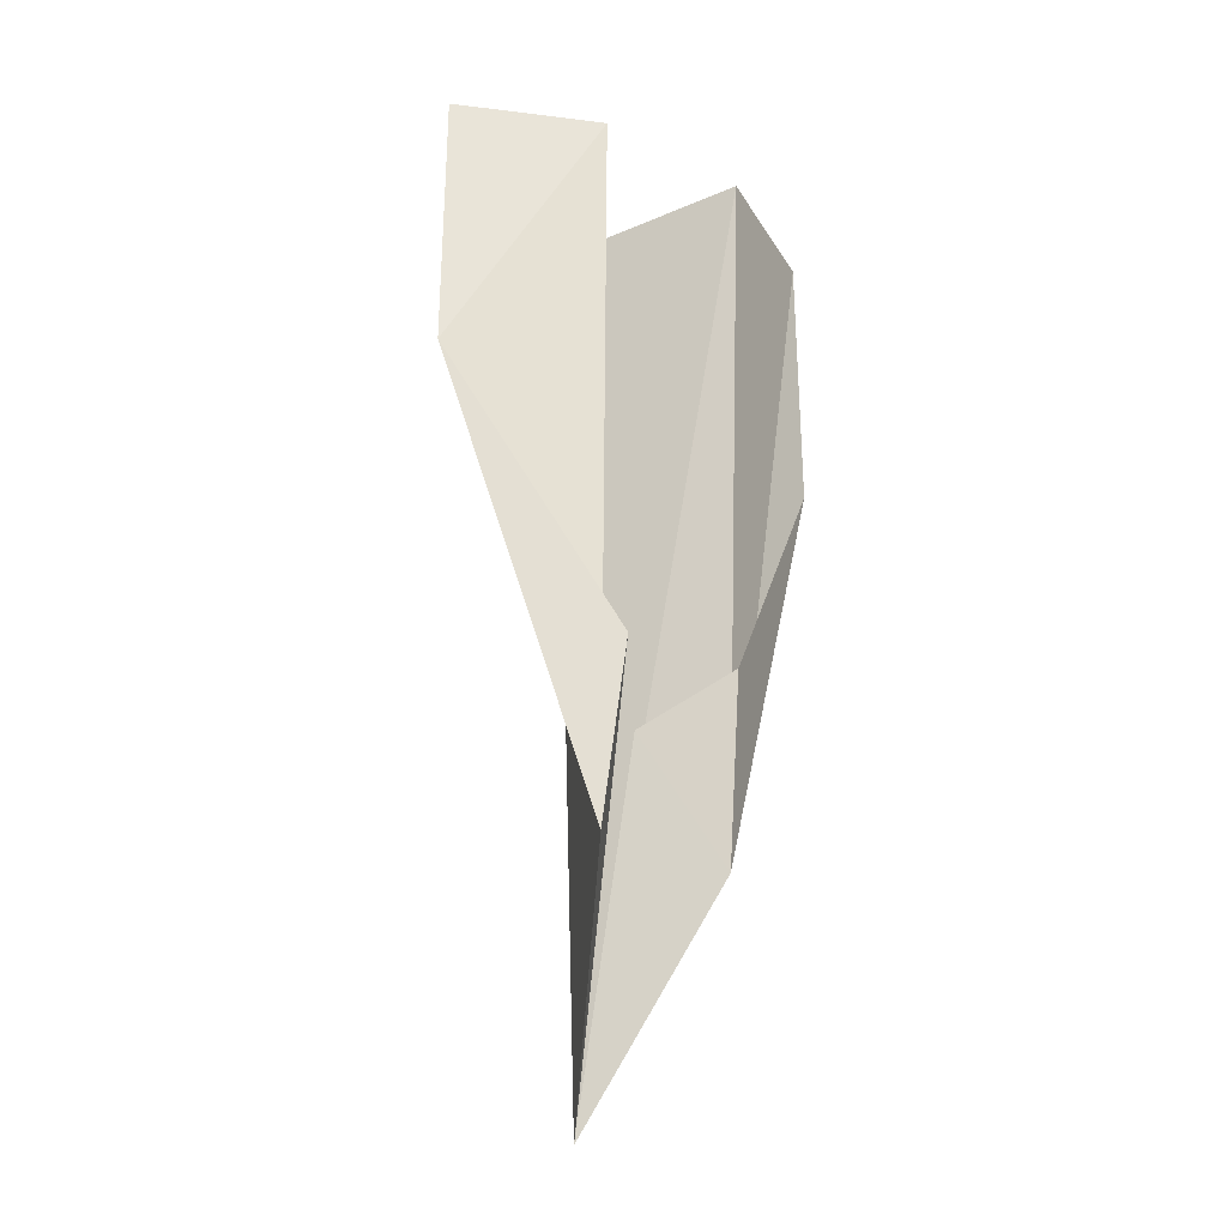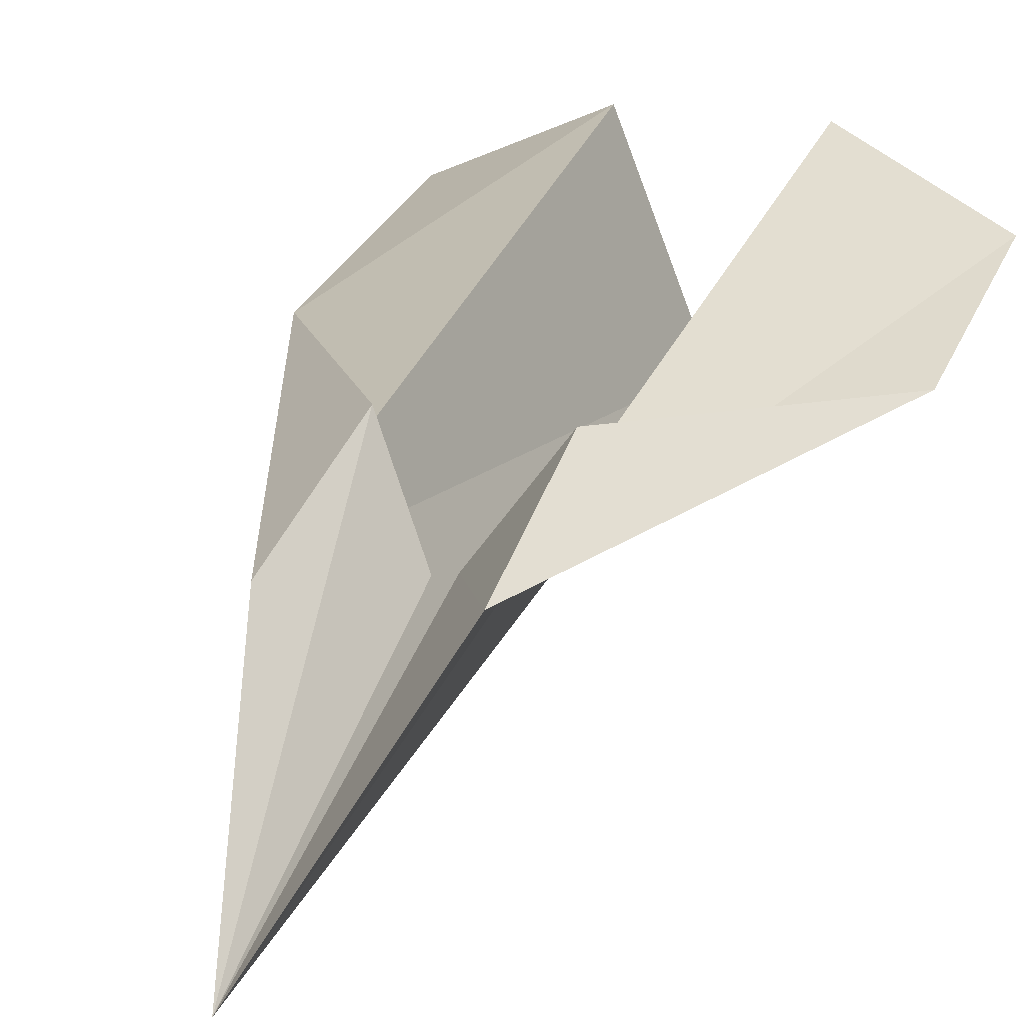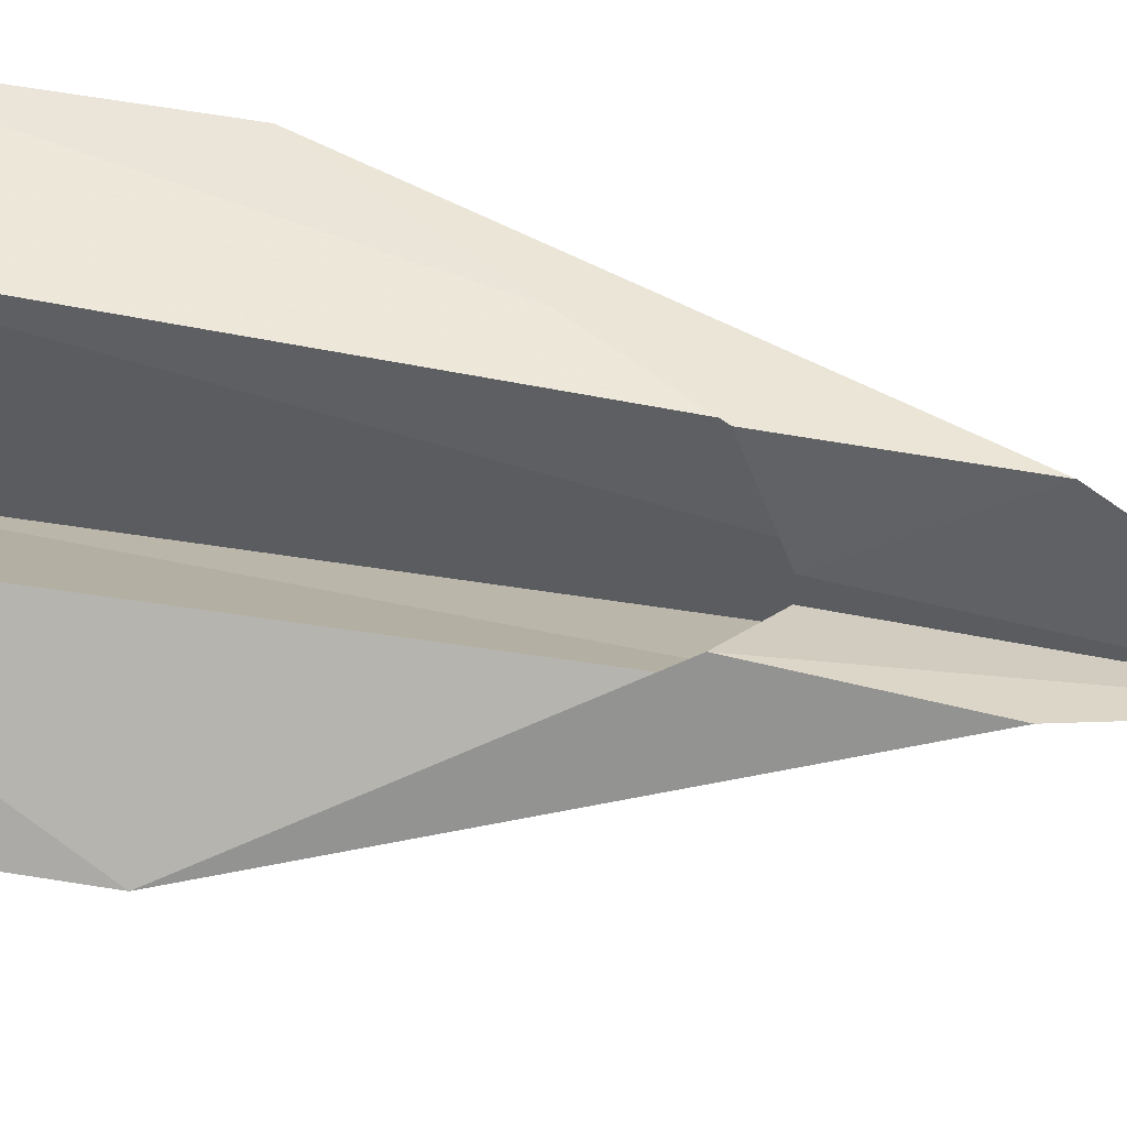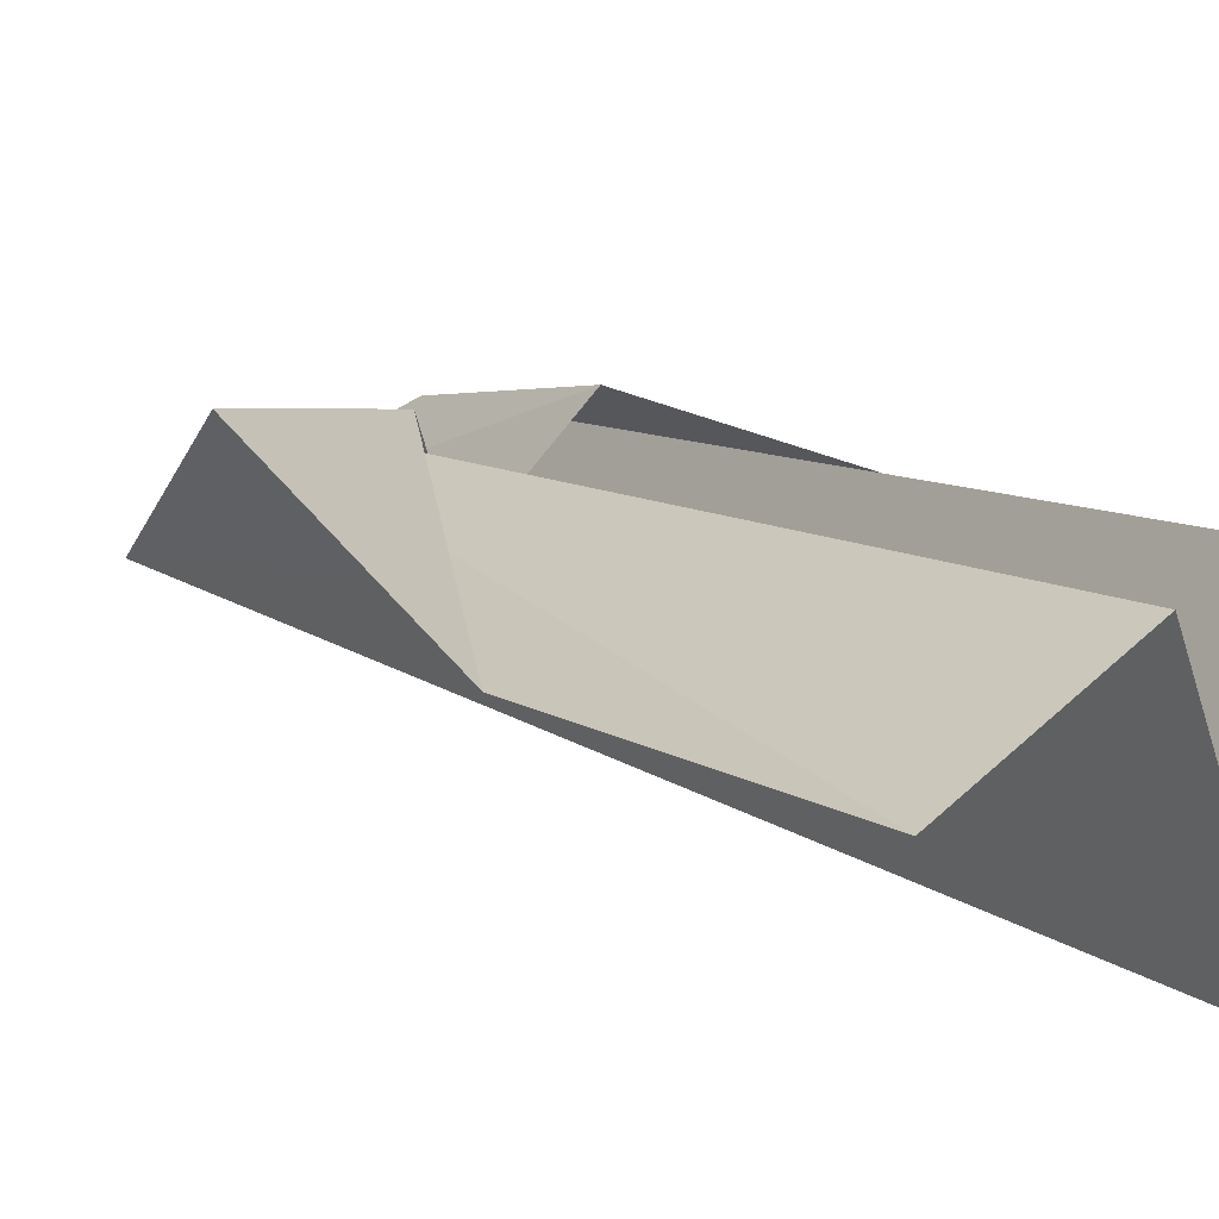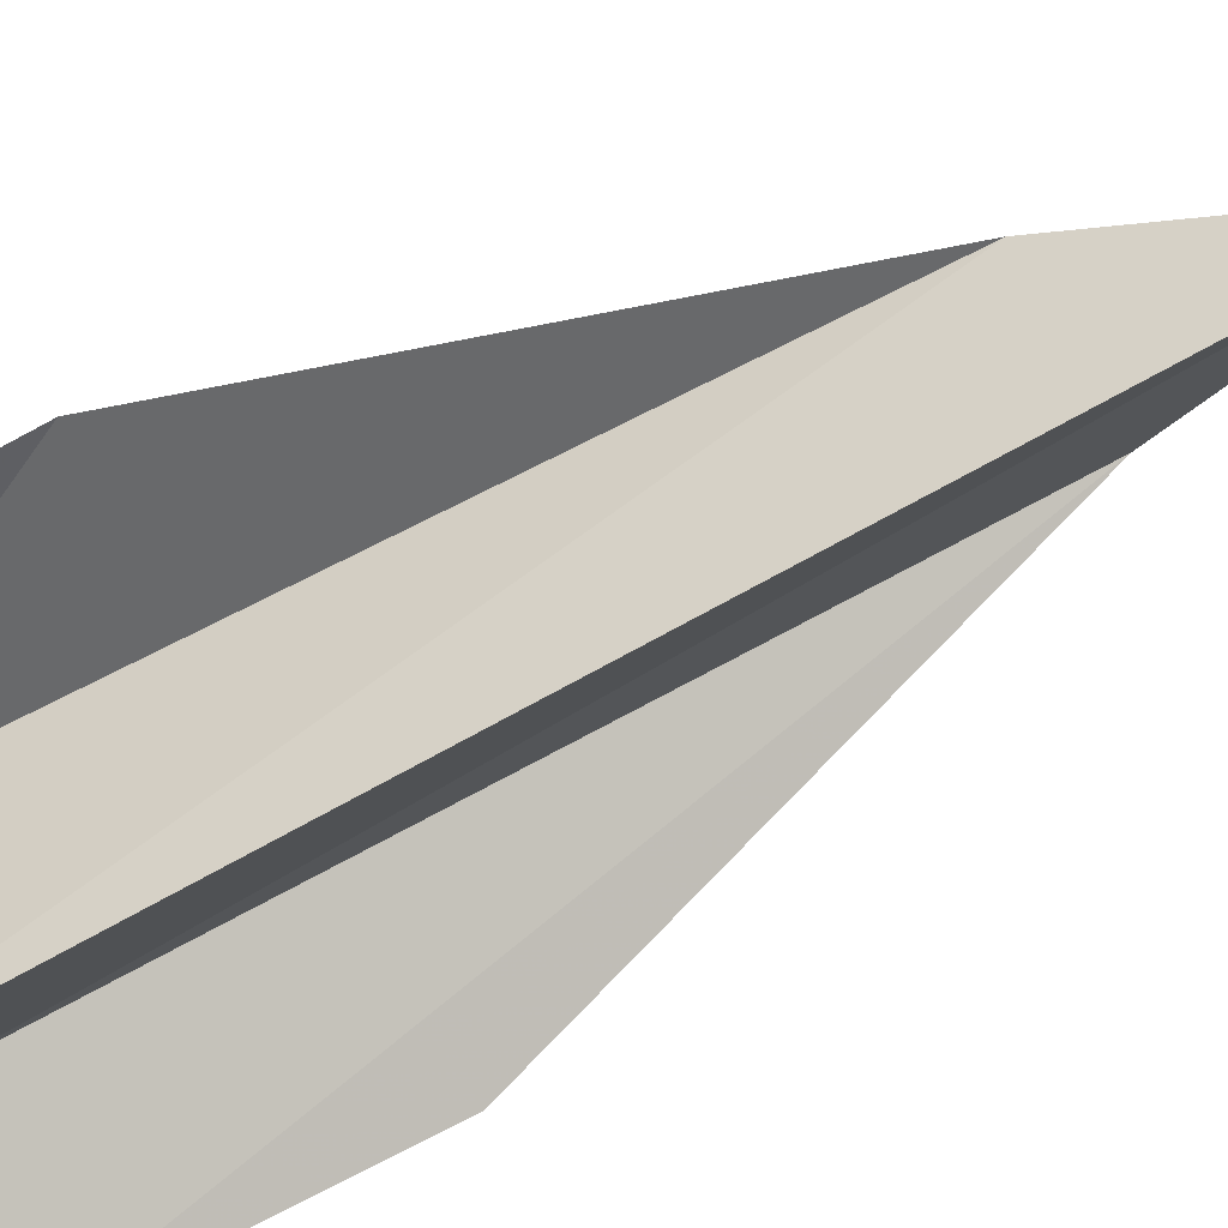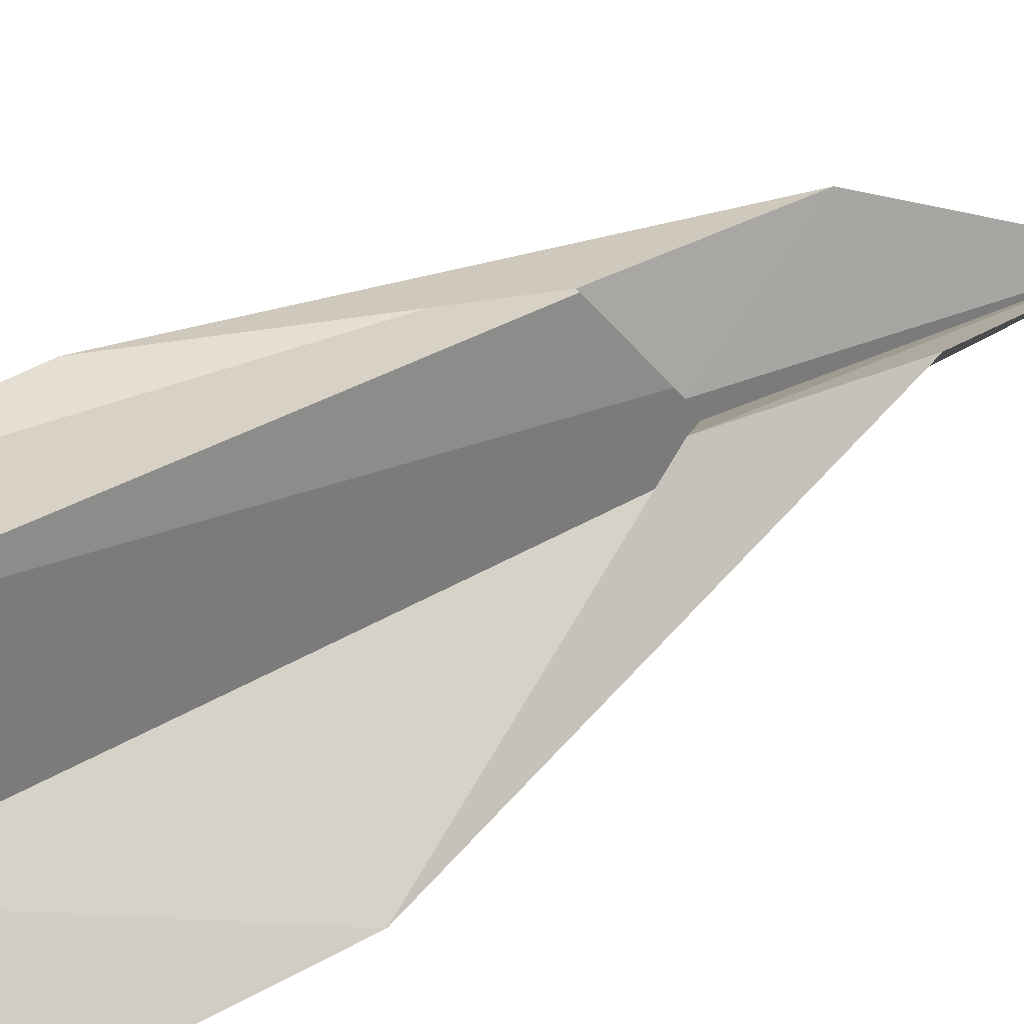
<metadata>
{"format":"obj","ext":"obj","renderer":"f3d","projection":"perspective","resolution":1024,"background":"white","views":[{"elev":-30.1,"azim":143.3,"up":"+Z"},{"elev":25.4,"azim":-162.2,"up":"+Y"},{"elev":77.1,"azim":98.7,"up":"+Y"},{"elev":12.8,"azim":-37.0,"up":"+Y"},{"elev":-72.9,"azim":118.4,"up":"+Y"},{"elev":58.1,"azim":60.9,"up":"+Y"}]}
</metadata>
<code>
g paper_airplane
v -0.02385 0.008293 0.05152
v 0.02407 0.007984 0.05152
v -0.000857 0.007344 -0.01561
v 0.000934 0.006966 -0.01576
v -0.02385 0.008293 0.01989
v 3.3e-05 -0.00099 -0.055
v 0.02407 0.007984 0.02033
v 0.000202 -0.005722 0.05101
v 0.008748 0.01561 0.05152
v 0.007089 0.0126 -0.0304
v 0.006445 0.01599 -0.011
v -0.008872 0.01605 0.05152
v -0.006984 0.01606 -0.01052
v -0.007615 0.01326 -0.03102
f 14 13 5
f 10 7 11
f 9 2 7 10
f 6 14 12 8
f 10 6 8 9
f 11 4 6 10
f 14 6 3 13
f 14 5 1 12

</code>
